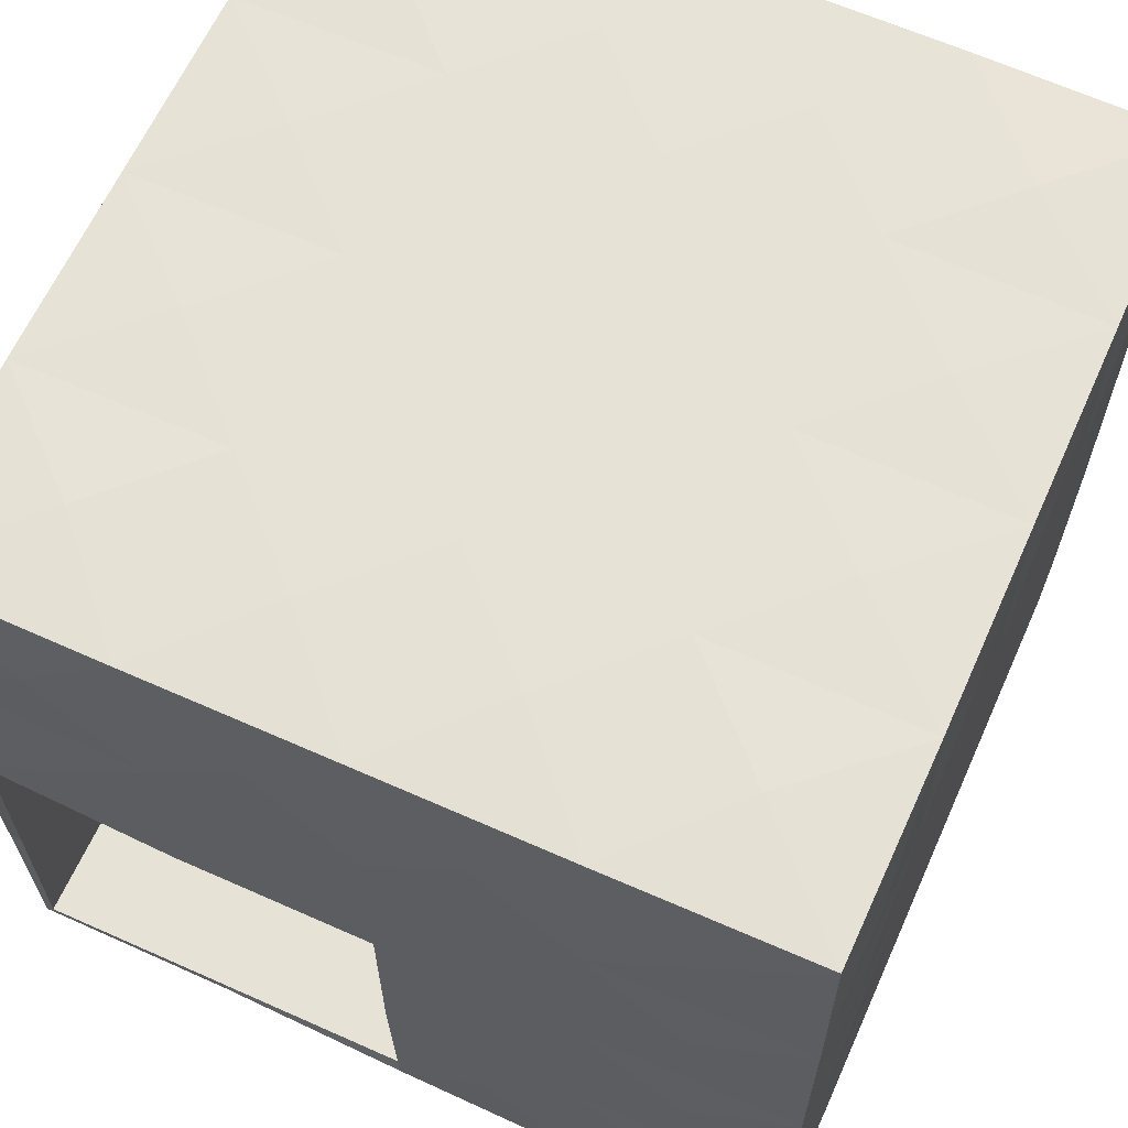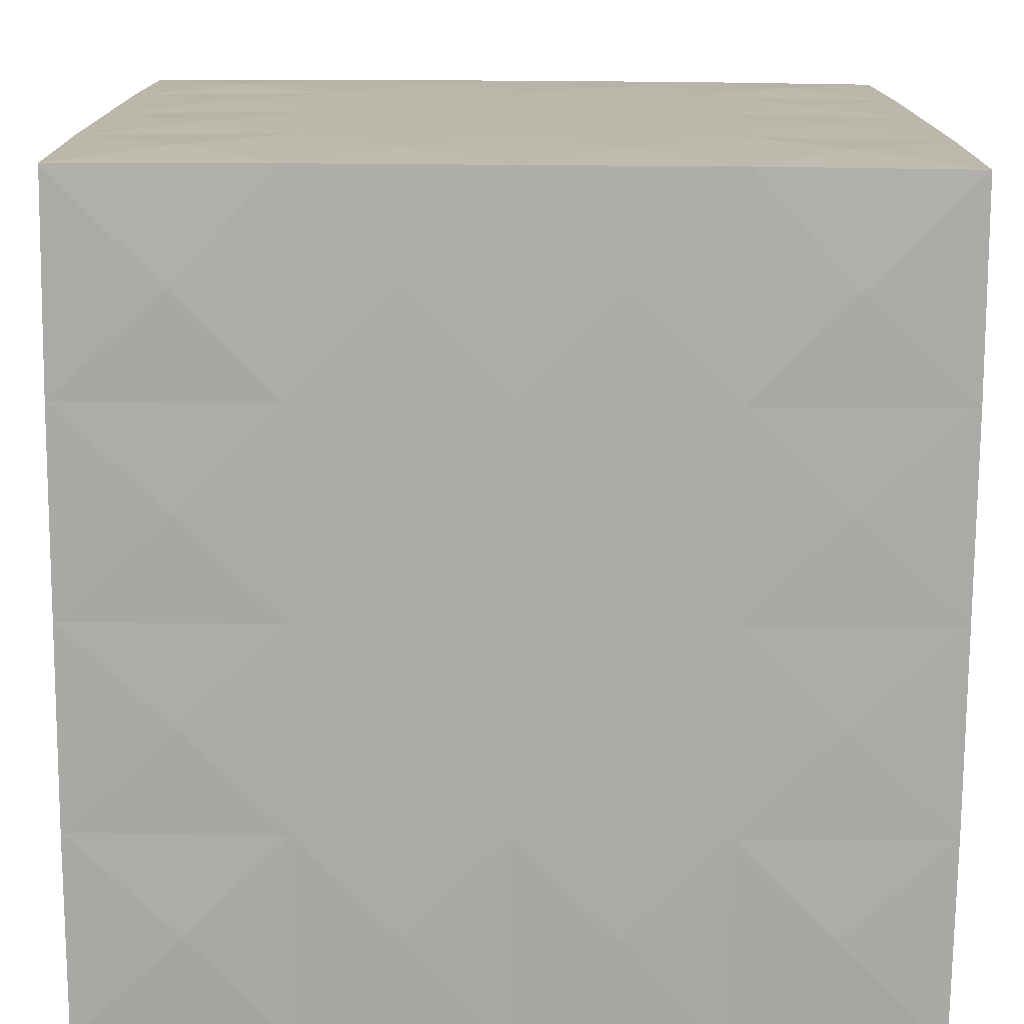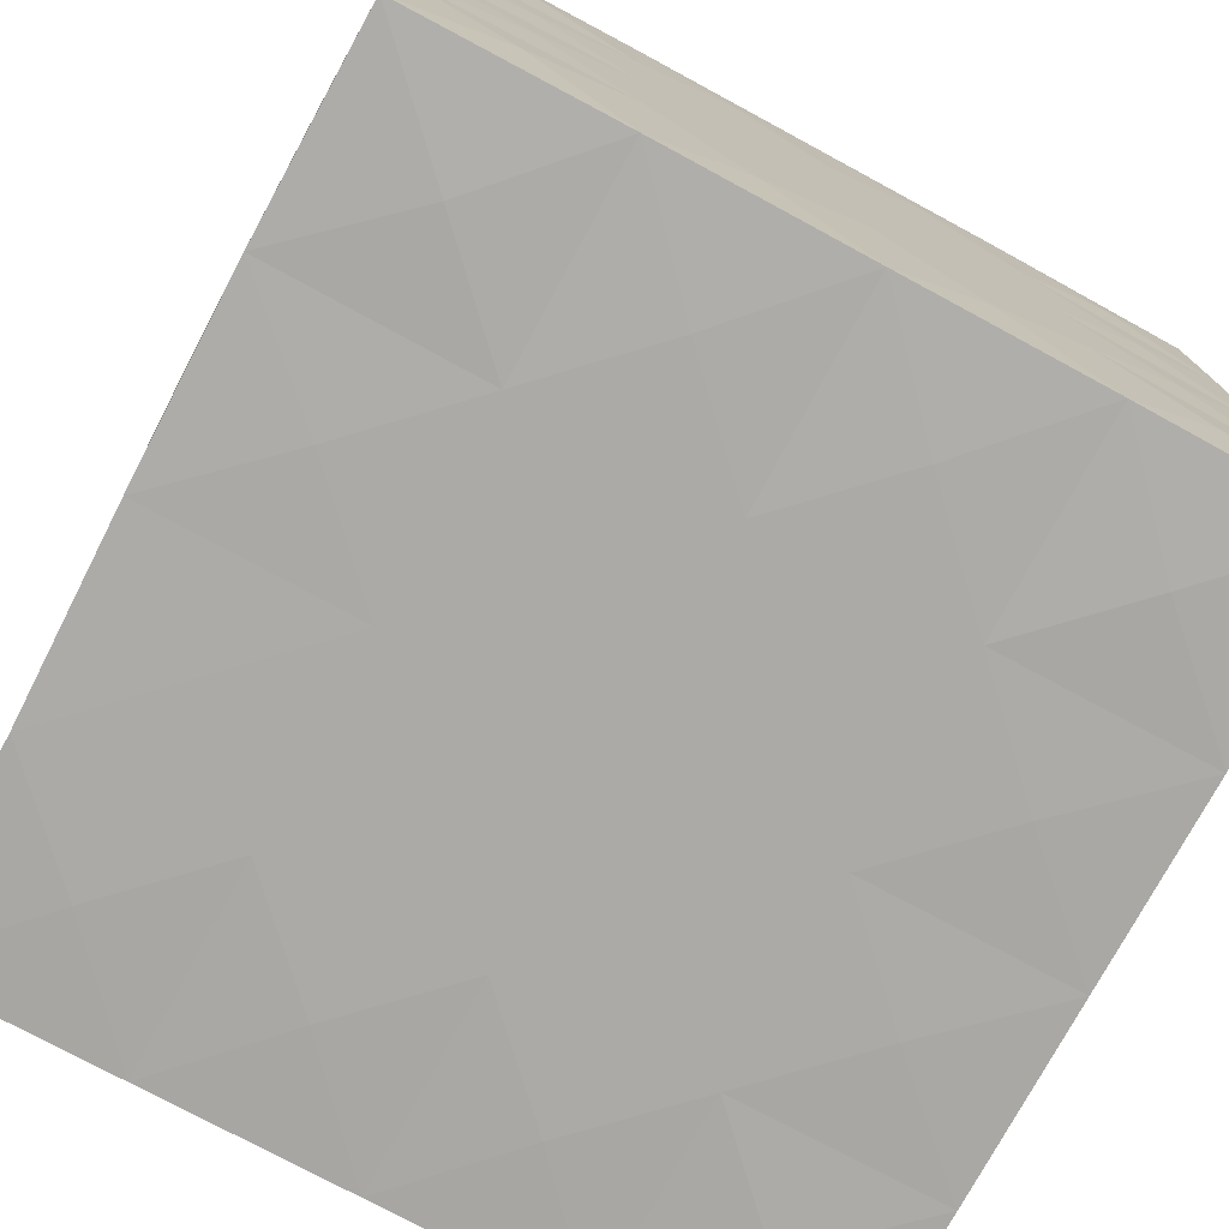
<metadata>
{"format":"obj","ext":"obj","renderer":"f3d","projection":"perspective","resolution":1024,"background":"white","views":[{"elev":63.7,"azim":-155.8,"up":"+Z"},{"elev":-75.8,"azim":-0.4,"up":"+Y"},{"elev":-75.8,"azim":-118.4,"up":"+Z"}]}
</metadata>
<code>
o Cube
v 6.127 6 -6.127
v 6.104 -6.104 -6.104
v 6.104 6.104 6.104
v 6.104 -6.104 6.104
v -6.104 6.104 -6.104
v -6.104 -6.104 -6.104
v -6.104 6.104 6.104
v -6.104 -6.104 6.104
v -6.127 -6.127 0
v 6.161 6.08 0
v -6.127 6.127 0
v 6.127 -6.127 0
v 0 -6.127 -6.127
v 0 6.127 6.127
v 0 -6.127 6.127
v 0 6.08 -6.161
v 0 -6.18 0
v 0 6.18 0
v 6.127 0 -6.127
v -6.127 0 6.127
v 6.127 0 6.127
v -6.127 0 -6.127
v 6.18 0 0
v -6.18 0 0
v 0 0 -6.18
v 0 0 6.18
v -6.127 -6.127 3
v -3 -6.127 -6.127
v 6.127 -3 -6.127
v -6.127 3 6.127
v 6.127 -3 6.127
v -6.127 -3 -6.127
v -3 6.127 6.127
v 6.127 6.127 3
v 3 -6.127 6.127
v -6.127 6.127 -3
v 3 6 -6.18
v 6.127 -6.127 -3
v -6.127 -6.127 -3
v 6.18 6 -3
v -6.127 6.127 3
v 6.127 -6.127 3
v 6.18 -3 0
v -3 -6.18 0
v -6.18 -3 0
v 3 6.18 0
v 3 -6.127 -6.127
v 3 6.127 6.127
v -3 -6.127 6.127
v -3 6.127 -6.127
v 3 -6.18 0
v -3 6.18 0
v 0 6.18 -3
v 0 -6.18 -3
v 0 -3 -6.18
v 0 -6.18 3
v 0 -3 6.18
v 0 6.18 3
v 6.127 3 -6.127
v -6.127 -3 6.127
v 6.127 3 6.127
v -6.127 3 -6.127
v 6.18 3 0
v -6.18 3 0
v 0 3 -6.18
v 0 3 6.18
v 3 0 6.18
v -3 0 -6.18
v -6.18 0 3
v 6.18 0 -3
v 3 0 -6.18
v 6.18 0 3
v -6.18 0 -3
v -3 0 6.18
v -3 -3 6.18
v -6.18 -3 -3
v 6.18 -3 3
v 3 -3 -6.18
v 6.18 -3 -3
v -6.18 -3 3
v -3 -3 -6.18
v 3 -3 6.18
v 3 6.18 3
v 3 3 6.18
v -3 -6.18 3
v -3 3 -6.18
v -3 -6.18 -3
v -3 6.18 -3
v -6.18 3 3
v 3 -6.18 -3
v 6.18 3 -3
v 3 3 -6.18
v 6.18 3 3
v 3 -6.18 3
v -6.18 3 -3
v -3 3 6.18
v -3 6.18 3
v -4.5 6.18 4.5
v -4.5 4.5 6.18
v -6.18 4.5 -4.5
v 4.5 -6.18 4.5
v 6.18 4.5 4.5
v 4.5 4.5 -6.18
v 6.18 4.5 -1.5
v 4.5 -6.18 -1.5
v -6.18 4.5 1.5
v -4.5 6.18 -1.5
v -1.5 -6.18 -1.5
v -1.5 4.5 -6.18
v -1.5 -6.18 4.5
v 1.5 4.5 6.18
v 1.5 6.18 4.5
v 1.5 -1.5 6.18
v -1.5 -1.5 -6.18
v -6.18 -1.5 1.5
v 6.18 -1.5 -1.5
v 4.5 -1.5 -6.18
v 6.18 -1.5 4.5
v -6.18 -1.5 -4.5
v -4.5 -1.5 6.18
v -4.5 -4.5 6.18
v -1.5 -4.5 6.18
v -1.5 -1.5 6.18
v -6.18 -4.5 -4.5
v -6.18 -4.5 -1.5
v -6.18 -1.5 -1.5
v 6.18 -4.5 4.5
v 6.18 -4.5 1.5
v 6.18 -1.5 1.5
v 4.5 -4.5 -6.18
v 1.5 -4.5 -6.18
v 1.5 -1.5 -6.18
v 6.18 -4.5 -1.5
v 6.18 -4.5 -4.5
v 6.18 -1.5 -4.5
v -6.18 -4.5 1.5
v -6.18 -4.5 4.5
v -6.18 -1.5 4.5
v -1.5 -4.5 -6.18
v -4.5 -4.5 -6.18
v -4.5 -1.5 -6.18
v 1.5 -4.5 6.18
v 4.5 -4.5 6.18
v 4.5 -1.5 6.18
v 4.5 6.18 4.5
v 4.5 6.18 1.5
v 1.5 6.18 1.5
v 1.5 1.5 6.18
v 4.5 1.5 6.18
v 4.5 4.5 6.18
v -4.5 -6.18 4.5
v -4.5 -6.18 1.5
v -1.5 -6.18 1.5
v -1.5 1.5 -6.18
v -4.5 1.5 -6.18
v -4.5 4.5 -6.18
v -4.5 -6.18 -1.5
v -4.5 -6.18 -4.5
v -1.5 -6.18 -4.5
v -1.5 6.18 -1.5
v -1.5 6.18 -4.5
v -4.5 6.18 -4.5
v -6.18 1.5 1.5
v -6.18 1.5 4.5
v -6.18 4.5 4.5
v 1.5 -6.18 -1.5
v 1.5 -6.18 -4.5
v 4.5 -6.18 -4.5
v 6.18 1.5 -1.5
v 6.18 1.5 -4.5
v 6.18 4.5 -4.5
v 4.5 1.5 -6.18
v 1.5 1.5 -6.18
v 1.5 4.5 -6.18
v 6.18 1.5 4.5
v 6.18 1.5 1.5
v 6.18 4.5 1.5
v 1.5 -6.18 4.5
v 1.5 -6.18 1.5
v 4.5 -6.18 1.5
v -6.18 1.5 -4.5
v -6.18 1.5 -1.5
v -6.18 4.5 -1.5
v -4.5 1.5 6.18
v -1.5 1.5 6.18
v -1.5 4.5 6.18
v -1.5 6.18 4.5
v -1.5 6.18 1.5
v -4.5 6.18 1.5
v 6 6 -6
v 6 -6 -6
v 6 6 6
v 6 -6 6
v -6 6 -6
v -6 -6 -6
v -6 6 6
v -6 -6 6
v -6 -6 0
v 6 6 0
v -6 6 0
v 6 -6 0
v 0 -6 -6
v 0 6 6
v 0 -6 6
v 0 6 -6
v 0 -6 0
v 0 6 0
v 6 0 -6
v -6 0 6
v 6 0 6
v -6 0 -6
v 6 0 0
v -6 0 0
v 0 0 -6
v 0 0 6
v -6 -6 3
v -3 -6 -6
v 6 -3 -6
v -6 3 6
v 6 -3 6
v -6 -3 -6
v -3 6 6
v 6 6 3
v 3 -6 6
v -6 6 -3
v 3 6 -6
v 6 -6 -3
v -6 -6 -3
v 6 6 -3
v -6 6 3
v 6 -6 3
v 6 -3 0
v -3 -6 0
v -6 -3 0
v 3 6 0
v 3 -6 -6
v 3 6 6
v -3 -6 6
v -3 6 -6
v 3 -6 0
v -3 6 0
v 0 6 -3
v 0 -6 -3
v 0 -3 -6
v 0 -6 3
v 0 -3 6
v 0 6 3
v 6 3 -6
v -6 -3 6
v 6 3 6
v -6 3 -6
v 6 3 0
v -6 3 0
v 0 3 -6
v 0 3 6
v 3 0 6
v -3 0 -6
v -6 0 3
v 6 0 -3
v 3 0 -6
v 6 0 3
v -6 0 -3
v -3 0 6
v -3 -3 6
v -6 -3 -3
v 6 -3 3
v 3 -3 -6
v 6 -3 -3
v -6 -3 3
v -3 -3 -6
v 3 -3 6
v 3 6 3
v 3 3 6
v -3 -6 3
v -3 3 -6
v -3 -6 -3
v -3 6 -3
v -6 3 3
v 3 -6 -3
v 6 3 -3
v 3 3 -6
v 6 3 3
v 3 -6 3
v -6 3 -3
v -3 3 6
v -3 6 3
v -4.5 6 4.5
v -4.5 4.5 6
v -6 4.5 -4.5
v 4.5 -6 4.5
v 6 4.5 4.5
v 4.5 4.5 -6
v 6 4.5 -1.5
v 4.5 -6 -1.5
v -6 4.5 1.5
v -4.5 6 -1.5
v -1.5 -6 -1.5
v -1.5 4.5 -6
v -1.5 -6 4.5
v 1.5 4.5 6
v 1.5 6 4.5
v 1.5 -1.5 6
v -1.5 -1.5 -6
v -6 -1.5 1.5
v 6 -1.5 -1.5
v 4.5 -1.5 -6
v 6 -1.5 4.5
v -6 -1.5 -4.5
v -4.5 -1.5 6
v -4.5 -4.5 6
v -1.5 -4.5 6
v -1.5 -1.5 6
v -6 -4.5 -4.5
v -6 -4.5 -1.5
v -6 -1.5 -1.5
v 6 -4.5 4.5
v 6 -4.5 1.5
v 6 -1.5 1.5
v 4.5 -4.5 -6
v 1.5 -4.5 -6
v 1.5 -1.5 -6
v 6 -4.5 -1.5
v 6 -4.5 -4.5
v 6 -1.5 -4.5
v -6 -4.5 1.5
v -6 -4.5 4.5
v -6 -1.5 4.5
v -1.5 -4.5 -6
v -4.5 -4.5 -6
v -4.5 -1.5 -6
v 1.5 -4.5 6
v 4.5 -4.5 6
v 4.5 -1.5 6
v 4.5 6 4.5
v 4.5 6 1.5
v 1.5 6 1.5
v 1.5 1.5 6
v 4.5 1.5 6
v 4.5 4.5 6
v -4.5 -6 4.5
v -4.5 -6 1.5
v -1.5 -6 1.5
v -1.5 1.5 -6
v -4.5 1.5 -6
v -4.5 4.5 -6
v -4.5 -6 -1.5
v -4.5 -6 -4.5
v -1.5 -6 -4.5
v -1.5 6 -1.5
v -1.5 6 -4.5
v -4.5 6 -4.5
v -6 1.5 1.5
v -6 1.5 4.5
v -6 4.5 4.5
v 1.5 -6 -1.5
v 1.5 -6 -4.5
v 4.5 -6 -4.5
v 6 1.5 -1.5
v 6 1.5 -4.5
v 6 4.5 -4.5
v 4.5 1.5 -6
v 1.5 1.5 -6
v 1.5 4.5 -6
v 6 1.5 4.5
v 6 1.5 1.5
v 6 4.5 1.5
v 1.5 -6 4.5
v 1.5 -6 1.5
v 4.5 -6 1.5
v -6 1.5 -4.5
v -6 1.5 -1.5
v -6 4.5 -1.5
v -4.5 1.5 6
v -1.5 1.5 6
v -1.5 4.5 6
v -1.5 6 4.5
v -1.5 6 1.5
v -4.5 6 1.5
f 96 33 99
f 95 36 100
f 94 42 101
f 93 34 102
f 92 37 103
f 91 40 104
f 90 38 105
f 89 41 106
f 88 36 107
f 87 54 108
f 86 50 109
f 85 56 110
f 84 48 111
f 83 58 112
f 82 67 113
f 81 68 114
f 80 69 115
f 79 70 116
f 78 71 117
f 77 72 118
f 76 73 119
f 75 74 120
f 49 75 121
f 15 57 122
f 57 26 123
f 39 76 124
f 9 45 125
f 45 24 126
f 42 77 127
f 12 43 128
f 43 23 129
f 47 78 130
f 13 55 131
f 55 25 132
f 38 79 133
f 2 29 134
f 29 19 135
f 27 80 136
f 8 60 137
f 60 20 138
f 28 81 139
f 6 32 140
f 32 22 141
f 35 82 142
f 4 31 143
f 31 21 144
f 34 83 145
f 10 46 146
f 46 18 147
f 67 84 148
f 21 61 149
f 61 3 150
f 27 85 151
f 9 44 152
f 44 17 153
f 68 86 154
f 22 62 155
f 62 5 156
f 39 87 157
f 6 28 158
f 28 13 159
f 53 88 160
f 16 50 161
f 50 5 162
f 69 89 163
f 20 30 164
f 30 7 165
f 54 90 166
f 13 47 167
f 47 2 168
f 70 91 169
f 19 59 170
f 59 1 171
f 71 92 172
f 25 65 173
f 65 16 174
f 72 93 175
f 23 63 176
f 63 10 177
f 56 94 178
f 17 51 179
f 51 12 180
f 73 95 181
f 24 64 182
f 64 11 183
f 74 96 184
f 26 66 185
f 66 14 186
f 58 97 187
f 18 52 188
f 52 11 189
f 97 41 98
f 41 7 98
f 7 33 98
f 33 97 98
f 33 7 99
f 7 30 99
f 30 96 99
f 36 5 100
f 5 62 100
f 62 95 100
f 42 4 101
f 4 35 101
f 35 94 101
f 34 3 102
f 3 61 102
f 61 93 102
f 37 1 103
f 1 59 103
f 59 92 103
f 40 10 104
f 10 63 104
f 63 91 104
f 38 12 105
f 12 51 105
f 51 90 105
f 41 11 106
f 11 64 106
f 64 89 106
f 36 11 107
f 11 52 107
f 52 88 107
f 54 17 108
f 17 44 108
f 44 87 108
f 50 16 109
f 16 65 109
f 65 86 109
f 56 15 110
f 15 49 110
f 49 85 110
f 48 14 111
f 14 66 111
f 66 84 111
f 58 14 112
f 14 48 112
f 48 83 112
f 67 26 113
f 26 57 113
f 57 82 113
f 68 25 114
f 25 55 114
f 55 81 114
f 69 24 115
f 24 45 115
f 45 80 115
f 70 23 116
f 23 43 116
f 43 79 116
f 71 19 117
f 19 29 117
f 29 78 117
f 72 21 118
f 21 31 118
f 31 77 118
f 73 22 119
f 22 32 119
f 32 76 119
f 74 20 120
f 20 60 120
f 60 75 120
f 75 60 121
f 60 8 121
f 8 49 121
f 57 75 122
f 75 49 122
f 49 15 122
f 26 74 123
f 74 75 123
f 75 57 123
f 76 32 124
f 32 6 124
f 6 39 124
f 45 76 125
f 76 39 125
f 39 9 125
f 24 73 126
f 73 76 126
f 76 45 126
f 77 31 127
f 31 4 127
f 4 42 127
f 43 77 128
f 77 42 128
f 42 12 128
f 23 72 129
f 72 77 129
f 77 43 129
f 78 29 130
f 29 2 130
f 2 47 130
f 55 78 131
f 78 47 131
f 47 13 131
f 25 71 132
f 71 78 132
f 78 55 132
f 79 43 133
f 43 12 133
f 12 38 133
f 29 79 134
f 79 38 134
f 38 2 134
f 19 70 135
f 70 79 135
f 79 29 135
f 80 45 136
f 45 9 136
f 9 27 136
f 60 80 137
f 80 27 137
f 27 8 137
f 20 69 138
f 69 80 138
f 80 60 138
f 81 55 139
f 55 13 139
f 13 28 139
f 32 81 140
f 81 28 140
f 28 6 140
f 22 68 141
f 68 81 141
f 81 32 141
f 82 57 142
f 57 15 142
f 15 35 142
f 31 82 143
f 82 35 143
f 35 4 143
f 21 67 144
f 67 82 144
f 82 31 144
f 83 48 145
f 48 3 145
f 3 34 145
f 46 83 146
f 83 34 146
f 34 10 146
f 18 58 147
f 58 83 147
f 83 46 147
f 84 66 148
f 66 26 148
f 26 67 148
f 61 84 149
f 84 67 149
f 67 21 149
f 3 48 150
f 48 84 150
f 84 61 150
f 85 49 151
f 49 8 151
f 8 27 151
f 44 85 152
f 85 27 152
f 27 9 152
f 17 56 153
f 56 85 153
f 85 44 153
f 86 65 154
f 65 25 154
f 25 68 154
f 62 86 155
f 86 68 155
f 68 22 155
f 5 50 156
f 50 86 156
f 86 62 156
f 87 44 157
f 44 9 157
f 9 39 157
f 28 87 158
f 87 39 158
f 39 6 158
f 13 54 159
f 54 87 159
f 87 28 159
f 88 52 160
f 52 18 160
f 18 53 160
f 50 88 161
f 88 53 161
f 53 16 161
f 5 36 162
f 36 88 162
f 88 50 162
f 89 64 163
f 64 24 163
f 24 69 163
f 30 89 164
f 89 69 164
f 69 20 164
f 7 41 165
f 41 89 165
f 89 30 165
f 90 51 166
f 51 17 166
f 17 54 166
f 47 90 167
f 90 54 167
f 54 13 167
f 2 38 168
f 38 90 168
f 90 47 168
f 91 63 169
f 63 23 169
f 23 70 169
f 59 91 170
f 91 70 170
f 70 19 170
f 1 40 171
f 40 91 171
f 91 59 171
f 92 59 172
f 59 19 172
f 19 71 172
f 65 92 173
f 92 71 173
f 71 25 173
f 16 37 174
f 37 92 174
f 92 65 174
f 93 61 175
f 61 21 175
f 21 72 175
f 63 93 176
f 93 72 176
f 72 23 176
f 10 34 177
f 34 93 177
f 93 63 177
f 94 35 178
f 35 15 178
f 15 56 178
f 51 94 179
f 94 56 179
f 56 17 179
f 12 42 180
f 42 94 180
f 94 51 180
f 95 62 181
f 62 22 181
f 22 73 181
f 64 95 182
f 95 73 182
f 73 24 182
f 11 36 183
f 36 95 183
f 95 64 183
f 96 30 184
f 30 20 184
f 20 74 184
f 66 96 185
f 96 74 185
f 74 26 185
f 14 33 186
f 33 96 186
f 96 66 186
f 97 33 187
f 33 14 187
f 14 58 187
f 52 97 188
f 97 58 188
f 58 18 188
f 11 41 189
f 41 97 189
f 97 52 189
f 285 288 222
f 284 289 225
f 283 290 231
f 282 291 223
f 281 292 226
f 280 293 229
f 279 294 227
f 278 295 230
f 277 296 225
f 276 297 243
f 275 298 239
f 274 299 245
f 273 300 237
f 272 301 247
f 271 302 256
f 270 303 257
f 269 304 258
f 268 305 259
f 267 306 260
f 266 307 261
f 265 308 262
f 264 309 263
f 238 310 264
f 204 311 246
f 246 312 215
f 228 313 265
f 198 314 234
f 234 315 213
f 231 316 266
f 201 317 232
f 232 318 212
f 236 319 267
f 202 320 244
f 244 321 214
f 227 322 268
f 191 323 218
f 218 324 208
f 216 325 269
f 197 326 249
f 249 327 209
f 217 328 270
f 195 329 221
f 221 330 211
f 224 331 271
f 193 332 220
f 220 333 210
f 223 334 272
f 199 335 235
f 235 336 207
f 256 337 273
f 210 338 250
f 250 339 192
f 216 340 274
f 198 341 233
f 233 342 206
f 257 343 275
f 211 344 251
f 251 345 194
f 228 346 276
f 195 347 217
f 217 348 202
f 242 349 277
f 205 350 239
f 239 351 194
f 258 352 278
f 209 353 219
f 219 354 196
f 243 355 279
f 202 356 236
f 236 357 191
f 259 358 280
f 208 359 248
f 248 360 190
f 260 361 281
f 214 362 254
f 254 363 205
f 261 364 282
f 212 365 252
f 252 366 199
f 245 367 283
f 206 368 240
f 240 369 201
f 262 370 284
f 213 371 253
f 253 372 200
f 263 373 285
f 215 374 255
f 255 375 203
f 247 376 286
f 207 377 241
f 241 378 200
f 286 287 230
f 230 287 196
f 196 287 222
f 222 287 286
f 222 288 196
f 196 288 219
f 219 288 285
f 225 289 194
f 194 289 251
f 251 289 284
f 231 290 193
f 193 290 224
f 224 290 283
f 223 291 192
f 192 291 250
f 250 291 282
f 226 292 190
f 190 292 248
f 248 292 281
f 229 293 199
f 199 293 252
f 252 293 280
f 227 294 201
f 201 294 240
f 240 294 279
f 230 295 200
f 200 295 253
f 253 295 278
f 225 296 200
f 200 296 241
f 241 296 277
f 243 297 206
f 206 297 233
f 233 297 276
f 239 298 205
f 205 298 254
f 254 298 275
f 245 299 204
f 204 299 238
f 238 299 274
f 237 300 203
f 203 300 255
f 255 300 273
f 247 301 203
f 203 301 237
f 237 301 272
f 256 302 215
f 215 302 246
f 246 302 271
f 257 303 214
f 214 303 244
f 244 303 270
f 258 304 213
f 213 304 234
f 234 304 269
f 259 305 212
f 212 305 232
f 232 305 268
f 260 306 208
f 208 306 218
f 218 306 267
f 261 307 210
f 210 307 220
f 220 307 266
f 262 308 211
f 211 308 221
f 221 308 265
f 263 309 209
f 209 309 249
f 249 309 264
f 264 310 249
f 249 310 197
f 197 310 238
f 246 311 264
f 264 311 238
f 238 311 204
f 215 312 263
f 263 312 264
f 264 312 246
f 265 313 221
f 221 313 195
f 195 313 228
f 234 314 265
f 265 314 228
f 228 314 198
f 213 315 262
f 262 315 265
f 265 315 234
f 266 316 220
f 220 316 193
f 193 316 231
f 232 317 266
f 266 317 231
f 231 317 201
f 212 318 261
f 261 318 266
f 266 318 232
f 267 319 218
f 218 319 191
f 191 319 236
f 244 320 267
f 267 320 236
f 236 320 202
f 214 321 260
f 260 321 267
f 267 321 244
f 268 322 232
f 232 322 201
f 201 322 227
f 218 323 268
f 268 323 227
f 227 323 191
f 208 324 259
f 259 324 268
f 268 324 218
f 269 325 234
f 234 325 198
f 198 325 216
f 249 326 269
f 269 326 216
f 216 326 197
f 209 327 258
f 258 327 269
f 269 327 249
f 270 328 244
f 244 328 202
f 202 328 217
f 221 329 270
f 270 329 217
f 217 329 195
f 211 330 257
f 257 330 270
f 270 330 221
f 271 331 246
f 246 331 204
f 204 331 224
f 220 332 271
f 271 332 224
f 224 332 193
f 210 333 256
f 256 333 271
f 271 333 220
f 272 334 237
f 237 334 192
f 192 334 223
f 235 335 272
f 272 335 223
f 223 335 199
f 207 336 247
f 247 336 272
f 272 336 235
f 273 337 255
f 255 337 215
f 215 337 256
f 250 338 273
f 273 338 256
f 256 338 210
f 192 339 237
f 237 339 273
f 273 339 250
f 274 340 238
f 238 340 197
f 197 340 216
f 233 341 274
f 274 341 216
f 216 341 198
f 206 342 245
f 245 342 274
f 274 342 233
f 275 343 254
f 254 343 214
f 214 343 257
f 251 344 275
f 275 344 257
f 257 344 211
f 194 345 239
f 239 345 275
f 275 345 251
f 276 346 233
f 233 346 198
f 198 346 228
f 217 347 276
f 276 347 228
f 228 347 195
f 202 348 243
f 243 348 276
f 276 348 217
f 277 349 241
f 241 349 207
f 207 349 242
f 239 350 277
f 277 350 242
f 242 350 205
f 194 351 225
f 225 351 277
f 277 351 239
f 278 352 253
f 253 352 213
f 213 352 258
f 219 353 278
f 278 353 258
f 258 353 209
f 196 354 230
f 230 354 278
f 278 354 219
f 279 355 240
f 240 355 206
f 206 355 243
f 236 356 279
f 279 356 243
f 243 356 202
f 191 357 227
f 227 357 279
f 279 357 236
f 280 358 252
f 252 358 212
f 212 358 259
f 248 359 280
f 280 359 259
f 259 359 208
f 190 360 229
f 229 360 280
f 280 360 248
f 281 361 248
f 248 361 208
f 208 361 260
f 254 362 281
f 281 362 260
f 260 362 214
f 205 363 226
f 226 363 281
f 281 363 254
f 282 364 250
f 250 364 210
f 210 364 261
f 252 365 282
f 282 365 261
f 261 365 212
f 199 366 223
f 223 366 282
f 282 366 252
f 283 367 224
f 224 367 204
f 204 367 245
f 240 368 283
f 283 368 245
f 245 368 206
f 201 369 231
f 231 369 283
f 283 369 240
f 284 370 251
f 251 370 211
f 211 370 262
f 253 371 284
f 284 371 262
f 262 371 213
f 200 372 225
f 225 372 284
f 284 372 253
f 285 373 219
f 219 373 209
f 209 373 263
f 255 374 285
f 285 374 263
f 263 374 215
f 203 375 222
f 222 375 285
f 285 375 255
f 286 376 222
f 222 376 203
f 203 376 247
f 241 377 286
f 286 377 247
f 247 377 207
f 200 378 230
f 230 378 286
f 286 378 241
f 1 37 226 190
f 10 40 229 199
f 46 10 199 235
f 53 18 207 242
f 37 16 205 226
f 40 1 190 229
f 18 46 235 207
f 16 53 242 205

</code>
